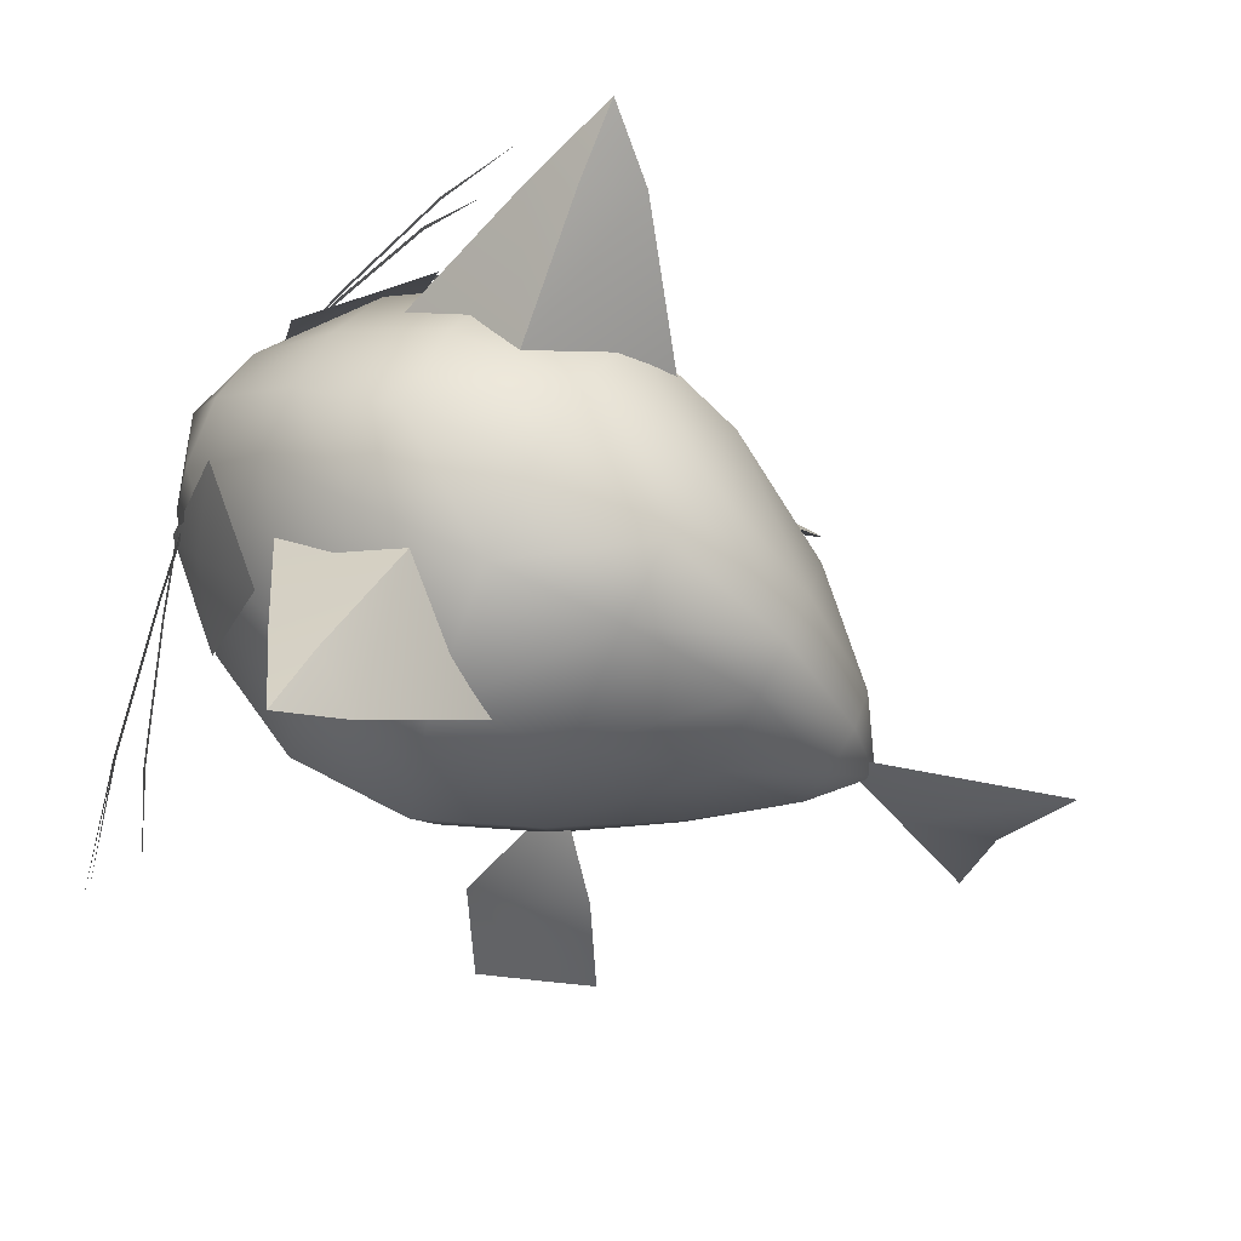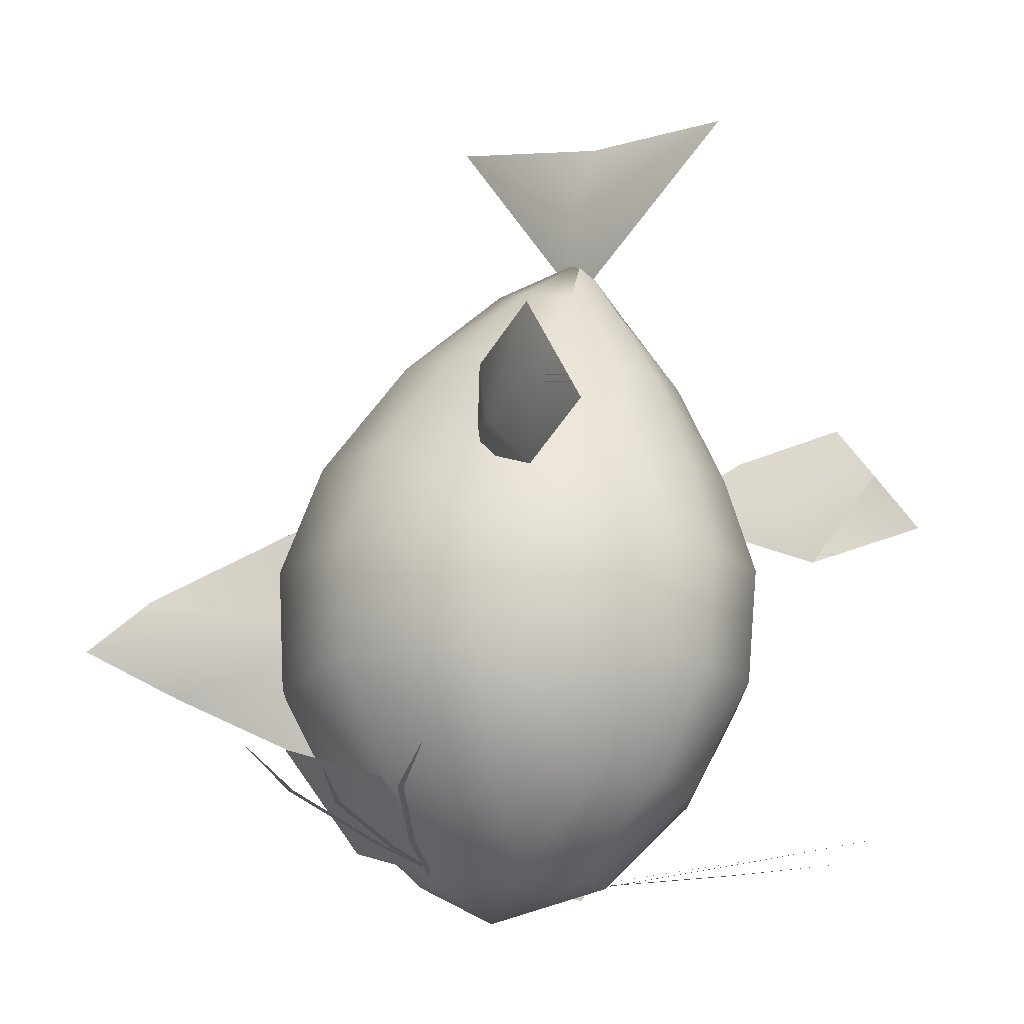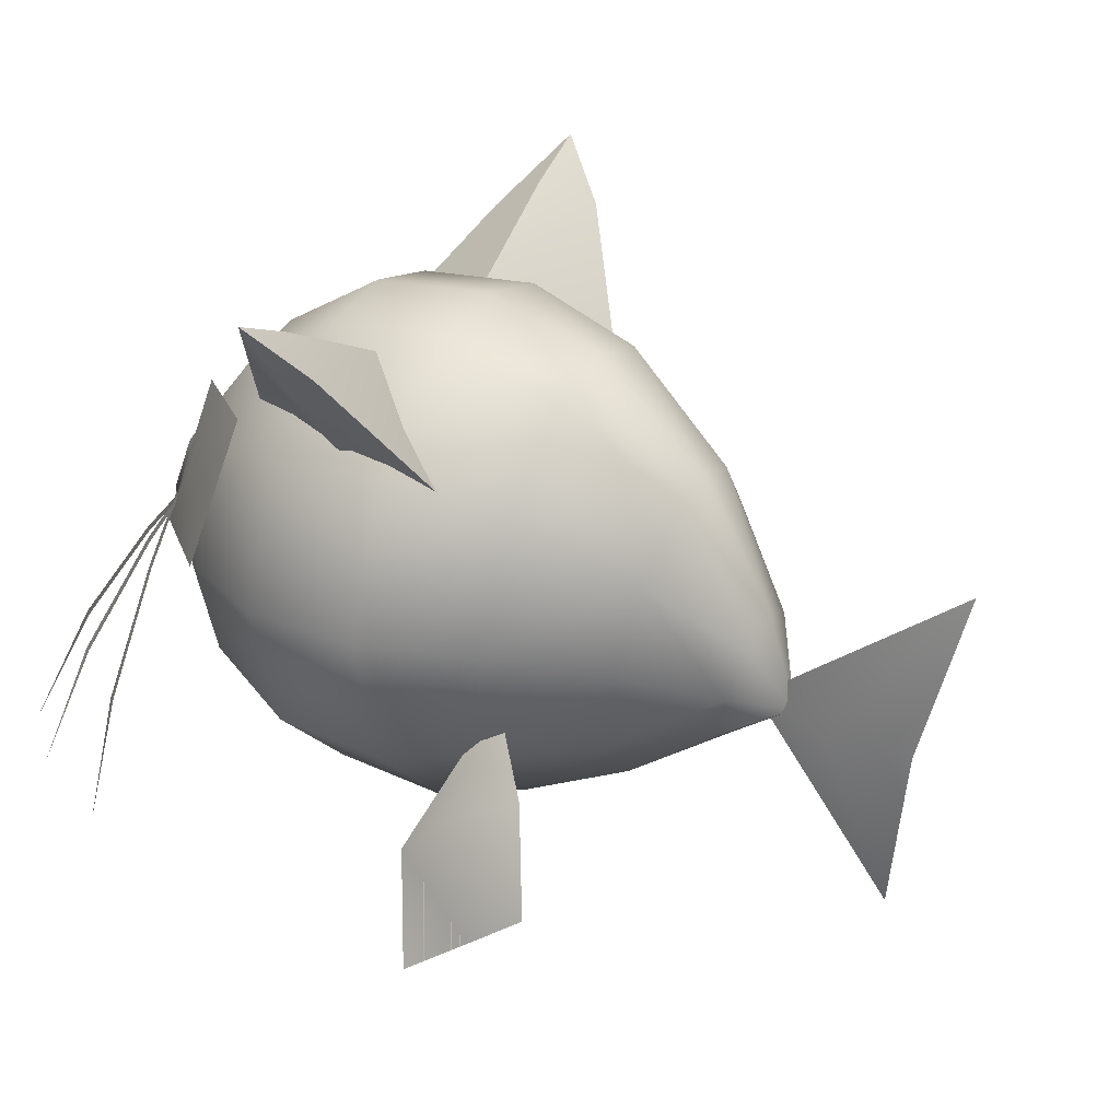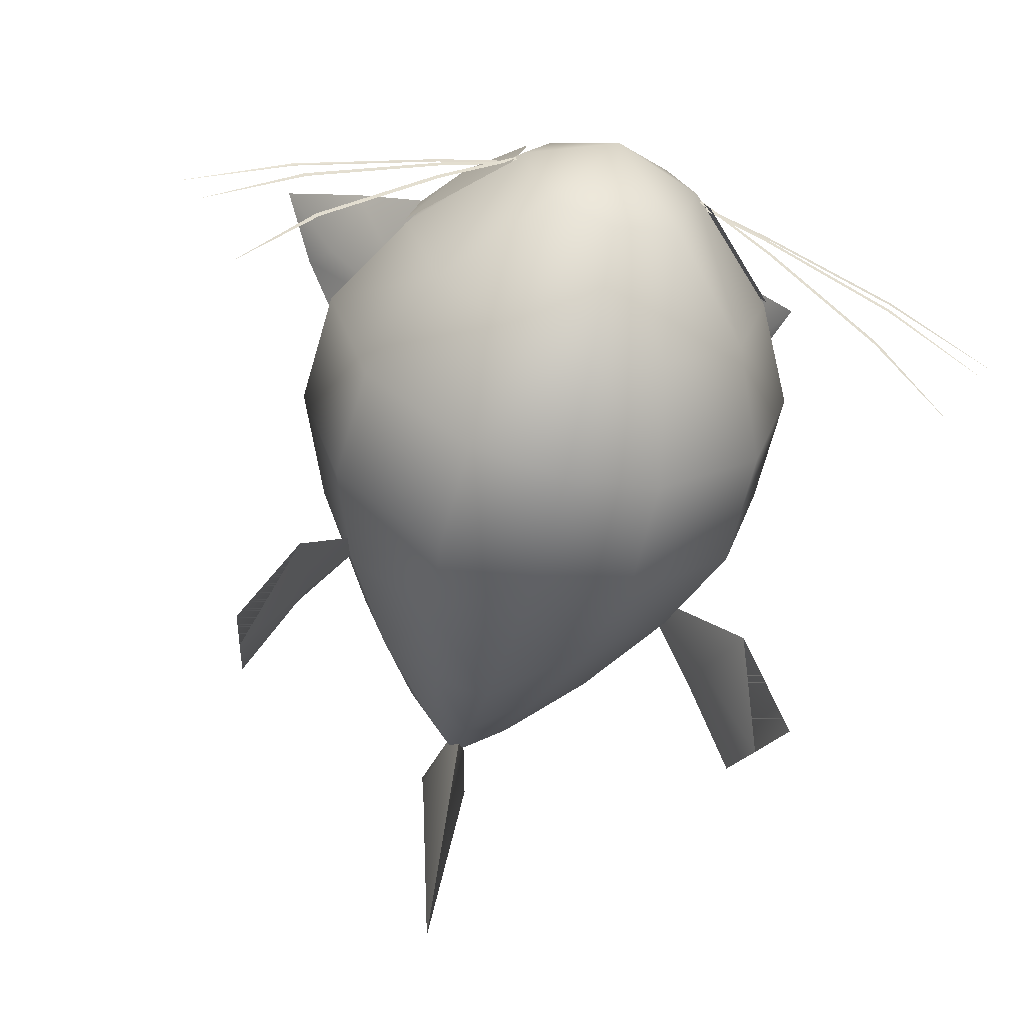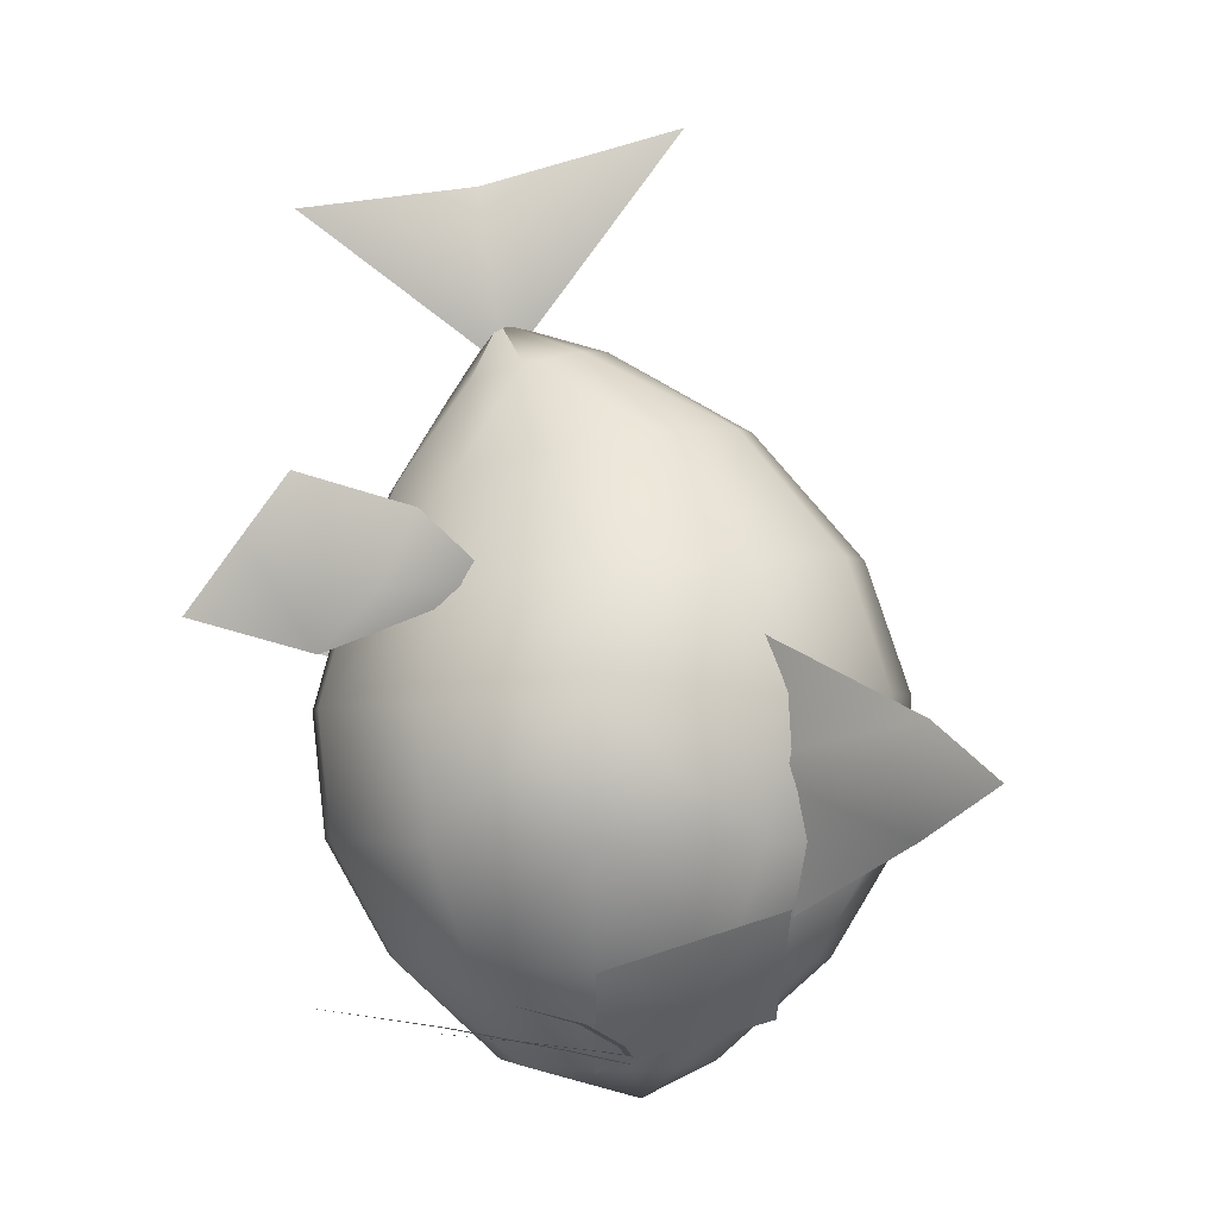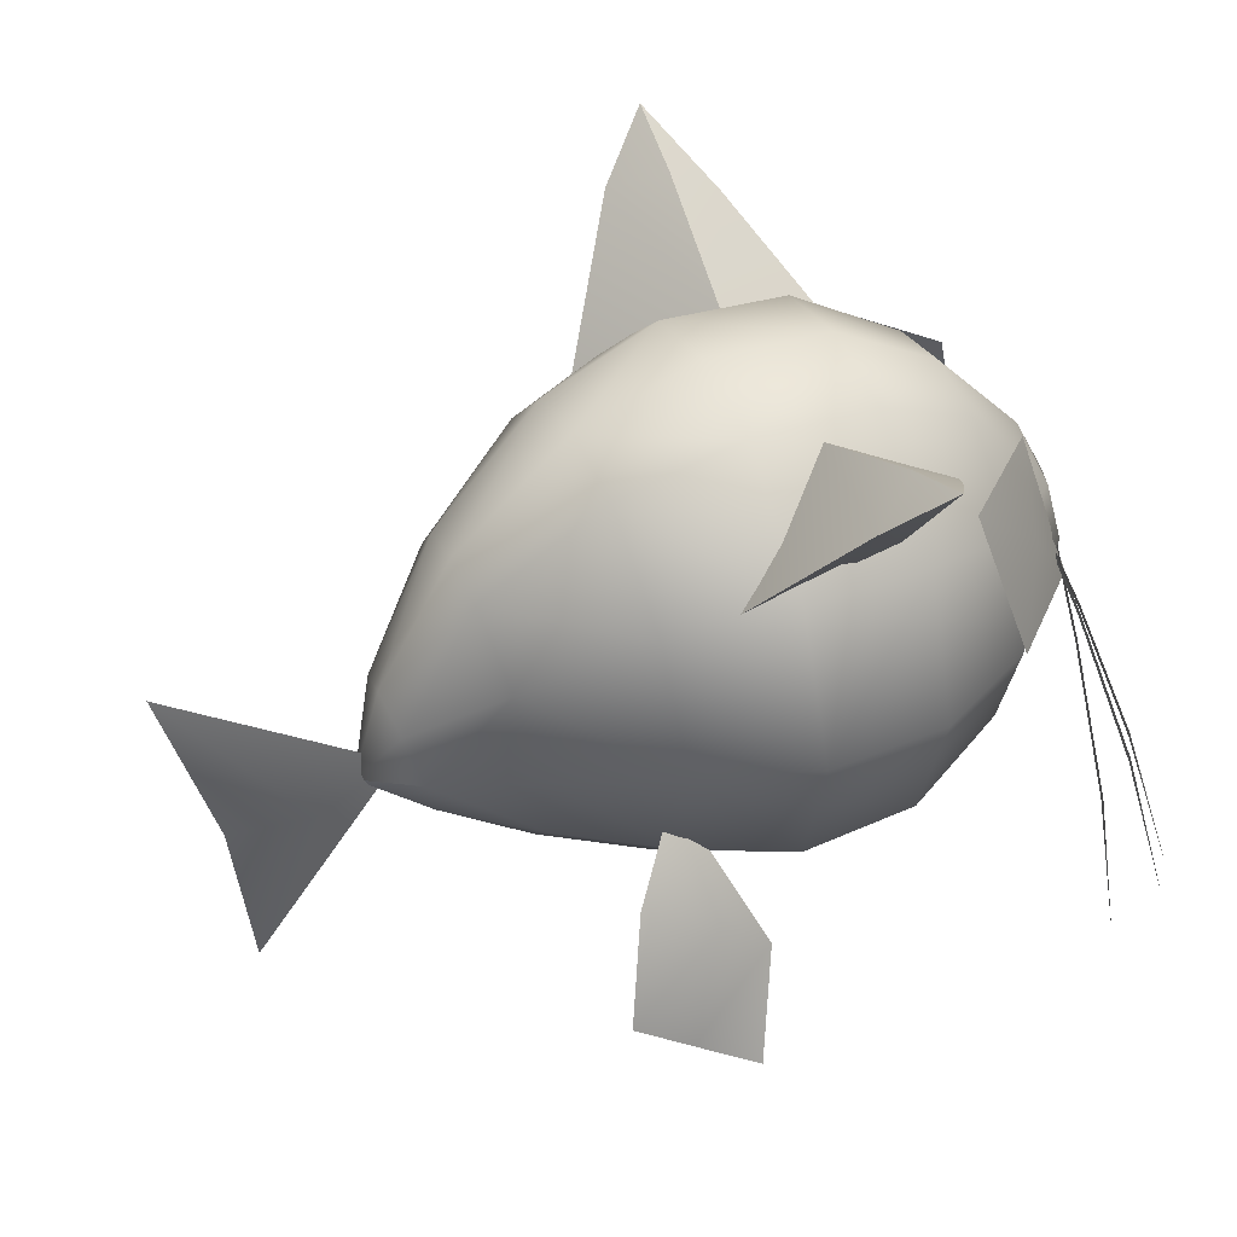
<metadata>
{"format":"obj","ext":"obj","renderer":"f3d","projection":"perspective","resolution":1024,"background":"white","views":[{"elev":68.5,"azim":116.1,"up":"+Z"},{"elev":-16.9,"azim":131.6,"up":"+Y"},{"elev":27.0,"azim":118.9,"up":"+Z"},{"elev":-57.8,"azim":-14.4,"up":"+Z"},{"elev":-3.3,"azim":-86.5,"up":"+Y"},{"elev":42.6,"azim":-114.0,"up":"+Z"}]}
</metadata>
<code>
v 0.564 -0.1009 0.6034
v 0.4934 -0.004523 0.5007
v 0.4307 -0.0961 0.5477
v 0.4253 -0.1893 0.4887
v 0.4561 -0.07259 0.4359
v 0.251 -0.0677 0.2026
v 0.3278 0.1331 0.2531
v 0.2124 -0.3181 0.2911
v 0.1854 -0.07849 0.4269
v 0.4965 0.272 -0.5363
v 0.4777 0.3771 -0.4635
v 0.436 0.1988 -0.3308
v 0.3953 0.3261 -0.2774
v 0.5176 0.1504 -0.6198
v 0.428 0.0967 -0.4272
v 0.3874 0.2211 -0.3753
v 0.275 0.2145 -0.1615
v -2.354e-16 1.002 0.1219
v 2.164e-05 0.9069 -0.2269
v -0.04452 0.762 -0.204
v 6.588e-06 0.5979 -0.1795
v 0.04448 0.762 -0.2041
v 6.383e-16 0.8727 -0.5391
v 7.939e-17 -0.6219 0.04771
v 3.34e-16 -0.5588 -0.1864
v 0.1221 -0.5588 -0.1357
v 0.1713 -0.5588 0.04456
v 0.1166 -0.5588 0.122
v 0.3675 0.03837 0.2699
v 0.4653 0.03183 -0.003105
v 0.3047 0.2529 0.2225
v 0.3798 0.2341 -0.01606
v 0.1675 0.04291 0.4594
v 0.1413 0.266 0.3881
v 0.09582 0.4802 0.2124
v 0.0814 0.6121 -0.04534
v -4.463e-17 0.6222 -0.006579
v 0.2019 0.4619 0.0969
v -3.507e-16 0.484 0.236
v 1.962e-16 0.6752 -0.1904
v -1.531e-15 0.04384 0.4981
v -1.122e-15 0.2687 0.4219
v 0.1124 0.5879 -0.1389
v 0.2463 0.4354 -0.06949
v -3.235e-16 -0.5588 0.1727
v 0.1631 -0.1913 0.4427
v 0.1261 -0.389 0.334
v 0.3602 -0.1919 0.2609
v 0.2781 -0.389 0.1952
v -1.391e-15 -0.1912 0.4799
v -9.823e-16 -0.389 0.3623
v 0.4584 -0.1927 -0.0009703
v 0.3534 -0.389 -0.004657
v 0.2909 -0.389 -0.2046
v 0.1809 0.02074 -0.4656
v 4.462e-16 0.01981 -0.5043
v 0.1496 0.2022 -0.4203
v 6.341e-16 0.1995 -0.4541
v 0.2053 0.409 -0.2359
v 0.08191 0.5637 -0.2325
v 0.384 0.02528 -0.2761
v 0.3149 0.2152 -0.2546
v 4.817e-16 0.3869 -0.375
v 3.086e-16 0.5537 -0.2713
v 0.09862 0.3906 -0.3514
v 0.3776 -0.1936 -0.2629
v 4.255e-16 -0.1942 -0.4818
v 0.1773 -0.1941 -0.4447
v 5.901e-16 -0.389 -0.3717
v 0.1365 -0.389 -0.3433
v -0.1221 -0.5588 -0.1357
v -0.1166 -0.5588 0.122
v -0.1713 -0.5588 0.04377
v -0.3675 0.03837 0.2699
v -0.3047 0.2529 0.2225
v -0.4653 0.03183 -0.003105
v -0.3798 0.2341 -0.01606
v -0.1675 0.04291 0.4594
v -0.1413 0.266 0.3881
v -0.09582 0.4802 0.2124
v -0.0814 0.6121 -0.04534
v -0.2019 0.4619 0.0969
v -0.1124 0.5879 -0.1389
v -0.2463 0.4354 -0.06949
v -0.1631 -0.1913 0.4427
v -0.3602 -0.1919 0.2609
v -0.1261 -0.389 0.334
v -0.2781 -0.389 0.1952
v -0.4584 -0.1927 -0.0009703
v -0.3534 -0.389 -0.004657
v -0.2909 -0.389 -0.2046
v -0.1809 0.02074 -0.4656
v -0.1496 0.2022 -0.4203
v -0.2053 0.409 -0.2359
v -0.08191 0.5637 -0.2325
v -0.384 0.02528 -0.2761
v -0.3149 0.2152 -0.2546
v -0.09862 0.3906 -0.3514
v -0.3776 -0.1936 -0.2629
v -0.1773 -0.1941 -0.4447
v -0.1365 -0.389 -0.3433
v -0.4965 0.272 -0.5363
v -0.436 0.1988 -0.3308
v -0.4777 0.3771 -0.4635
v -0.3953 0.3261 -0.2774
v -0.5176 0.1504 -0.6198
v -0.428 0.0967 -0.4272
v -0.3874 0.2211 -0.3753
v -0.275 0.2145 -0.1615
v -0.5705 -0.1009 0.6095
v -0.4353 -0.0961 0.552
v -0.4976 -0.004523 0.5047
v -0.4589 -0.07259 0.4386
v -0.4286 -0.1893 0.4917
v -0.251 -0.0677 0.2026
v -0.3287 0.1331 0.254
v -0.2124 -0.3181 0.2911
v -0.1857 -0.07849 0.4272
v -0.2572 -0.4561 0.1414
v -0.1922 -0.5634 -0.01567
v -0.1398 -0.4803 0.2725
v -0.3576 -0.3935 -0.004099
v -0.3145 -0.297 0.2985
v 0.2572 -0.4561 0.1414
v 0.1398 -0.4803 0.2725
v 0.1922 -0.5634 -0.01567
v 0.3576 -0.3935 -0.004099
v 0.3145 -0.297 0.2985
v -0.3251 -0.5085 0.03973
v -0.3229 -0.5089 0.02936
v -0.08798 -0.5589 0.0486
v -0.08801 -0.5589 0.03812
v -0.5848 -0.453 -0.01417
v -0.587 -0.4525 -0.003794
v -0.7915 -0.4086 -0.1006
v -0.7915 -0.4086 -0.1006
v -0.3242 -0.5149 -0.04628
v -0.3173 -0.5158 -0.05423
v -0.1222 -0.5628 0.07927
v -0.1172 -0.5632 0.07012
v -0.5239 -0.4642 -0.2223
v -0.5309 -0.4633 -0.2144
v -0.6616 -0.4254 -0.4003
v -0.6616 -0.4254 -0.4003
v -0.3175 -0.5174 0.009531
v -0.3128 -0.5175 7.695e-06
v -0.08646 -0.55 0.07605
v -0.08395 -0.5498 0.06587
v -0.5598 -0.481 -0.1062
v -0.5645 -0.4808 -0.09666
v -0.7421 -0.4513 -0.2405
v -0.7421 -0.4513 -0.2405
v 0.3251 -0.5085 0.03973
v 0.08798 -0.5589 0.0486
v 0.3229 -0.5089 0.02936
v 0.08801 -0.5589 0.03812
v 0.5848 -0.453 -0.01417
v 0.587 -0.4525 -0.003794
v 0.7915 -0.4086 -0.1006
v 0.7915 -0.4086 -0.1006
v 0.3242 -0.5149 -0.04628
v 0.1222 -0.5628 0.07927
v 0.3173 -0.5158 -0.05423
v 0.1172 -0.5632 0.07012
v 0.5239 -0.4642 -0.2223
v 0.5309 -0.4633 -0.2144
v 0.6616 -0.4254 -0.4003
v 0.6616 -0.4254 -0.4003
v 0.3175 -0.5174 0.009531
v 0.08646 -0.55 0.07605
v 0.3128 -0.5175 7.701e-06
v 0.08395 -0.5498 0.06587
v 0.5598 -0.481 -0.1062
v 0.5645 -0.4808 -0.09666
v 0.7421 -0.4513 -0.2405
v 0.7421 -0.4513 -0.2405
g l_ear catFish catFish
f 1 2 3
f 1 4 5
f 2 1 5
f 5 6 2
f 6 7 2
f 8 6 4
f 4 6 5
f 1 3 4
f 8 4 9
f 3 9 4
f 7 9 2
f 3 2 9
g l_fin catFish catFish
f 10 11 12
f 11 13 12
f 14 15 10
f 10 15 16
f 13 11 16
f 11 10 16
f 17 13 16
f 15 17 16
f 14 10 15
f 10 12 15
f 12 17 15
f 13 17 12
g tail catFish catFish
f 18 19 20
f 18 21 22
f 19 18 22
f 23 19 22
f 21 23 22
f 18 20 21
f 20 23 21
f 19 23 20
g body catFish catFish
f 24 25 26
f 24 27 28
f 29 30 31
f 30 32 31
f 33 29 34
f 29 31 34
f 35 36 37
f 35 38 36
f 39 35 37
f 40 37 36
f 41 33 42
f 42 33 34
f 42 34 39
f 39 34 35
f 34 31 35
f 31 38 35
f 38 43 36
f 38 44 43
f 40 36 43
f 31 32 38
f 32 44 38
f 24 28 45
f 46 47 48
f 47 49 48
f 50 51 46
f 51 47 46
f 41 50 33
f 50 46 33
f 33 46 29
f 48 29 46
f 51 45 47
f 47 45 28
f 49 47 28
f 48 49 52
f 53 52 49
f 29 48 30
f 52 30 48
f 49 28 27
f 53 49 27
f 54 53 27
f 55 56 57
f 56 58 57
f 59 60 43
f 44 59 43
f 40 43 60
f 30 61 32
f 32 61 62
f 32 62 44
f 44 62 59
f 63 64 65
f 65 64 60
f 59 65 60
f 40 60 64
f 61 55 62
f 62 55 57
f 62 57 59
f 65 59 57
f 58 63 57
f 63 65 57
f 24 26 27
f 66 52 54
f 52 53 54
f 61 30 66
f 30 52 66
f 54 27 26
f 67 68 69
f 69 68 70
f 68 66 70
f 66 54 70
f 55 61 68
f 61 66 68
f 56 55 67
f 67 55 68
f 70 26 25
f 26 70 54
f 69 70 25
f 24 71 25
f 24 72 73
f 74 75 76
f 76 75 77
f 78 79 74
f 74 79 75
f 80 37 81
f 80 81 82
f 39 37 80
f 40 81 37
f 41 42 78
f 42 79 78
f 42 39 79
f 39 80 79
f 79 80 75
f 75 80 82
f 82 81 83
f 82 83 84
f 40 83 81
f 75 82 77
f 77 82 84
f 24 45 72
f 85 86 87
f 87 86 88
f 50 85 51
f 51 85 87
f 41 78 50
f 50 78 85
f 78 74 85
f 86 85 74
f 51 87 45
f 87 72 45
f 88 72 87
f 86 89 88
f 90 88 89
f 74 76 86
f 89 86 76
f 88 73 72
f 90 73 88
f 91 73 90
f 92 93 56
f 56 93 58
f 94 83 95
f 84 83 94
f 40 95 83
f 76 77 96
f 77 97 96
f 77 84 97
f 84 94 97
f 63 98 64
f 98 95 64
f 94 95 98
f 40 64 95
f 96 97 92
f 97 93 92
f 97 94 93
f 98 93 94
f 58 93 63
f 63 93 98
f 24 73 71
f 99 91 89
f 89 91 90
f 96 99 76
f 76 99 89
f 91 71 73
f 67 69 100
f 69 101 100
f 100 101 99
f 99 101 91
f 92 100 96
f 96 100 99
f 56 67 92
f 67 100 92
f 101 25 71
f 71 91 101
f 69 25 101
g r_fin catFish catFish
f 102 103 104
f 104 103 105
f 106 102 107
f 102 108 107
f 105 108 104
f 104 108 102
f 109 108 105
f 107 108 109
f 106 107 102
f 102 107 103
f 103 107 109
f 105 103 109
g r_ear catFish catFish
f 110 111 112
f 110 113 114
f 112 113 110
f 113 112 115
f 115 112 116
f 117 114 115
f 114 113 115
f 110 114 111
f 117 118 114
f 111 114 118
f 116 112 118
f 111 118 112
g eyeR catFish catFish
f 119 120 121
f 122 120 119
f 123 119 121
f 122 119 123
g eyeR1 catFish catFish
f 124 125 126
f 127 124 126
f 128 125 124
f 127 128 124
g whisker4 group1 catFish catFish
f 129 130 131
f 131 130 132
f 130 129 133
f 129 134 133
f 135 136 134
f 134 136 133
g whisker5 group1 catFish catFish
f 137 138 139
f 139 138 140
f 138 137 141
f 137 142 141
f 143 144 142
f 142 144 141
g whisker6 group1 catFish catFish
f 145 146 147
f 147 146 148
f 146 145 149
f 145 150 149
f 151 152 150
f 150 152 149
g whisker7 group1 catFish catFish
f 153 154 155
f 154 156 155
f 155 157 153
f 153 157 158
f 159 158 160
f 158 157 160
g whisker8 group1 catFish catFish
f 161 162 163
f 162 164 163
f 163 165 161
f 161 165 166
f 167 166 168
f 166 165 168
g whisker9 group1 catFish catFish
f 169 170 171
f 170 172 171
f 171 173 169
f 169 173 174
f 175 174 176
f 174 173 176

</code>
